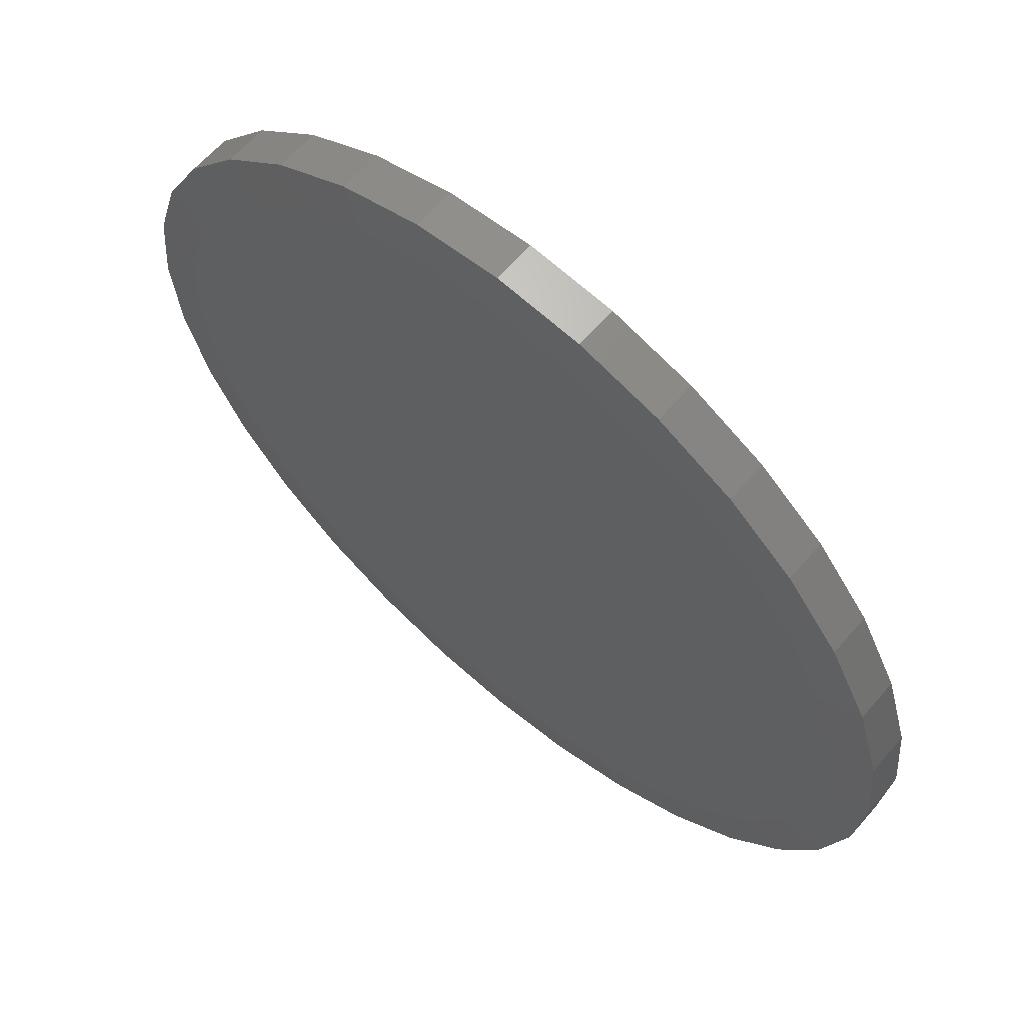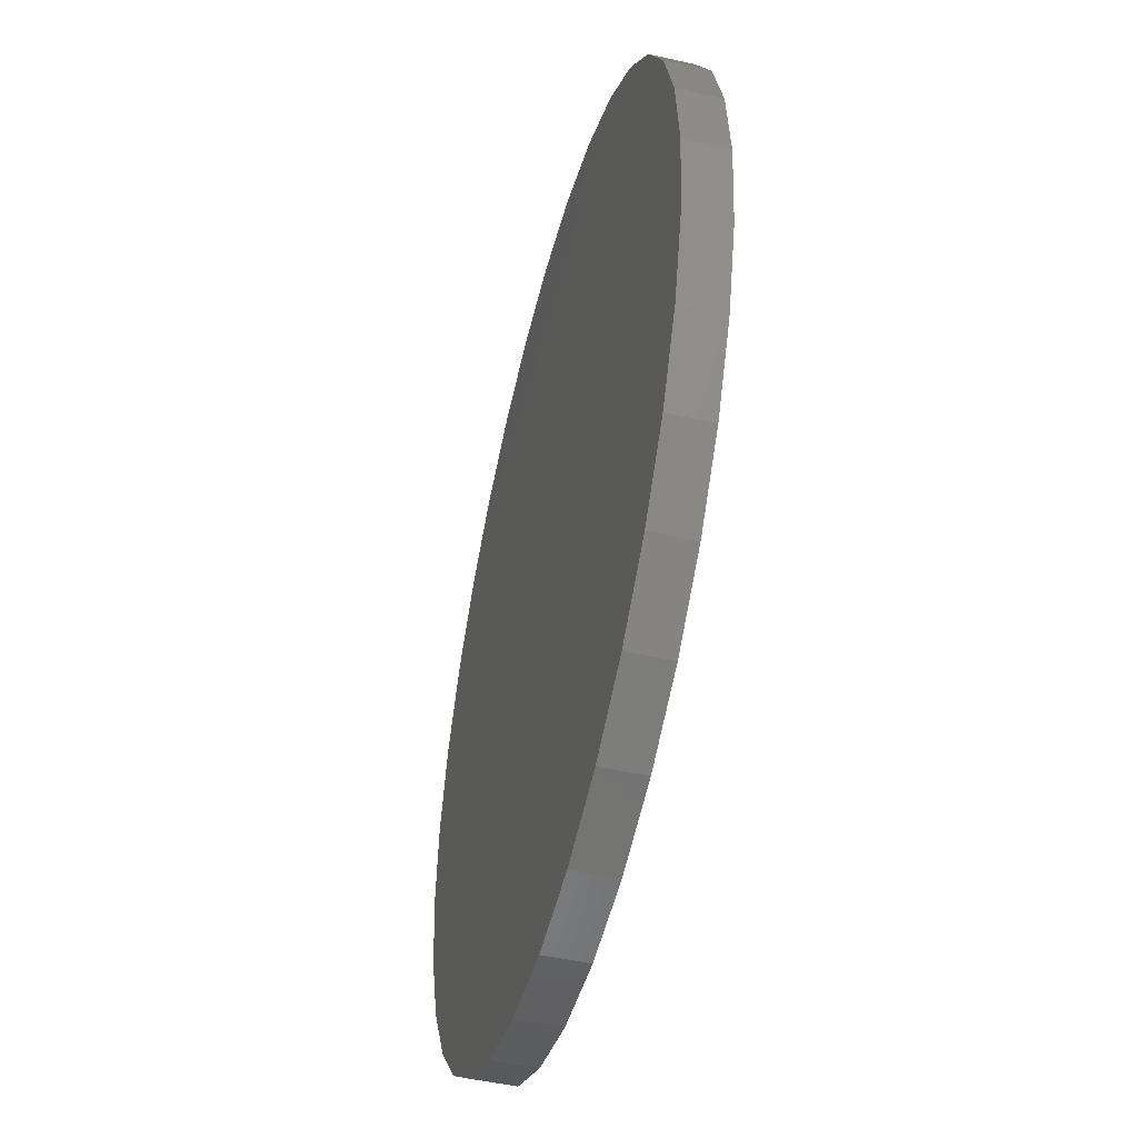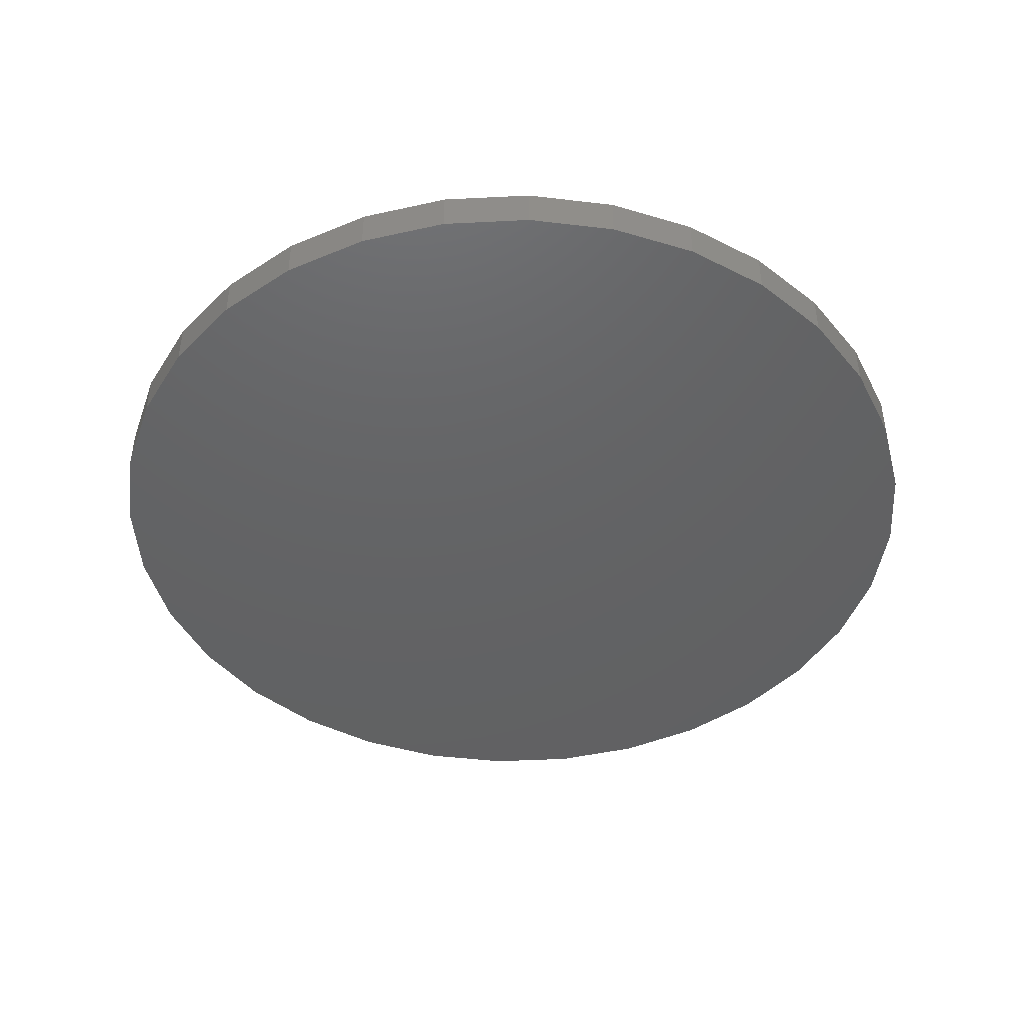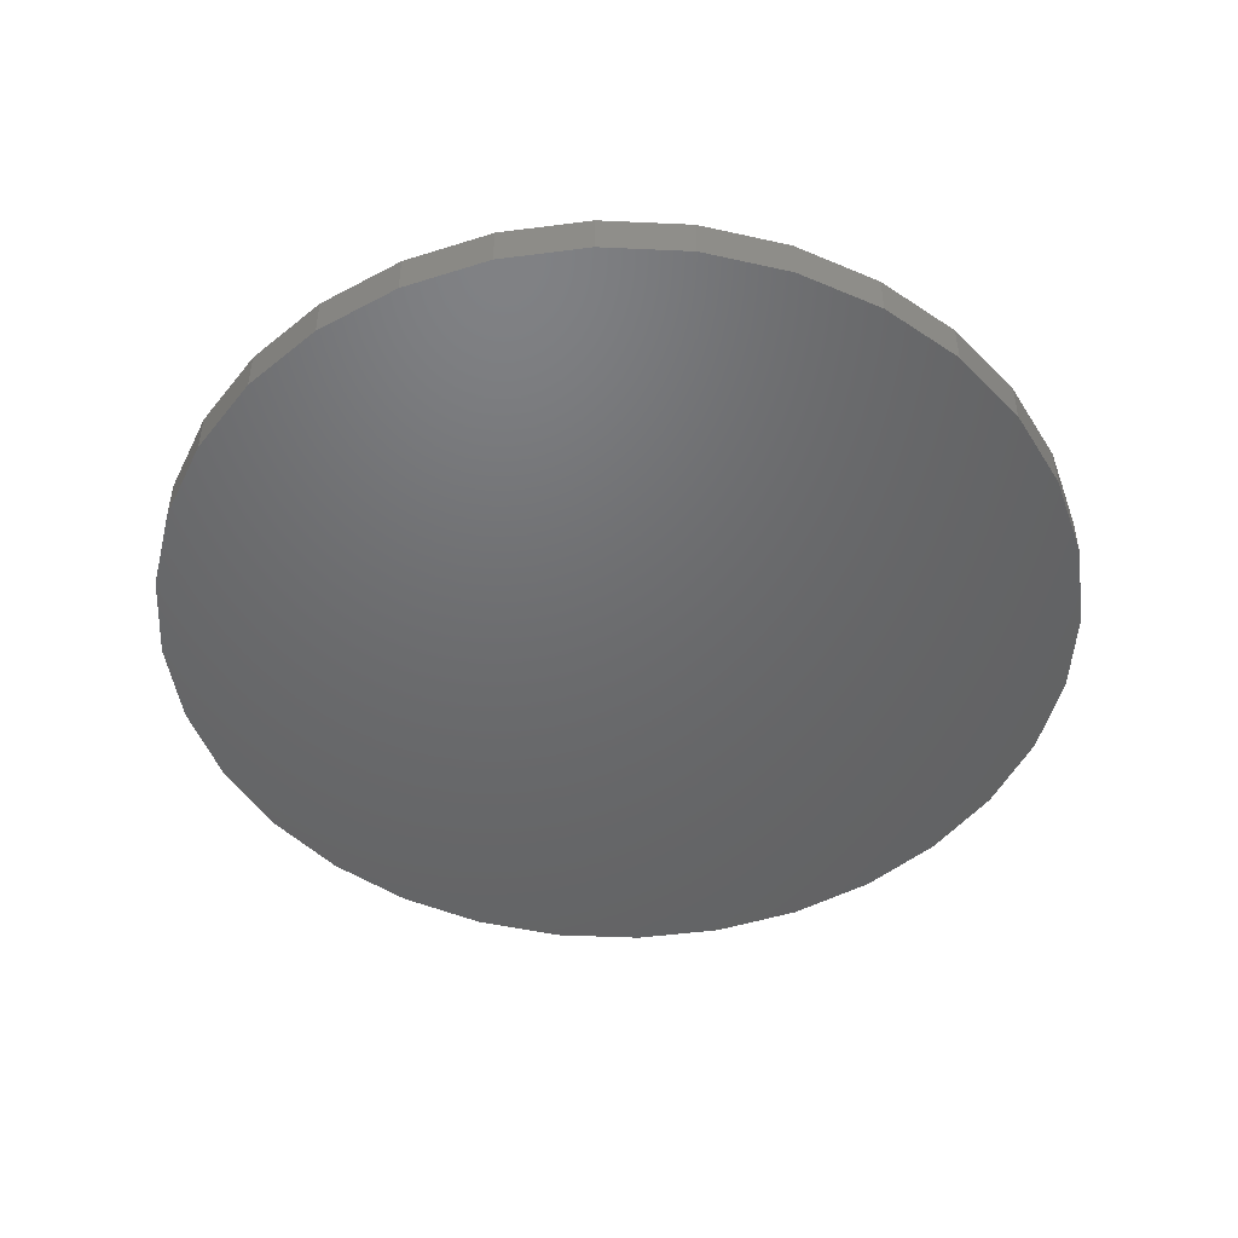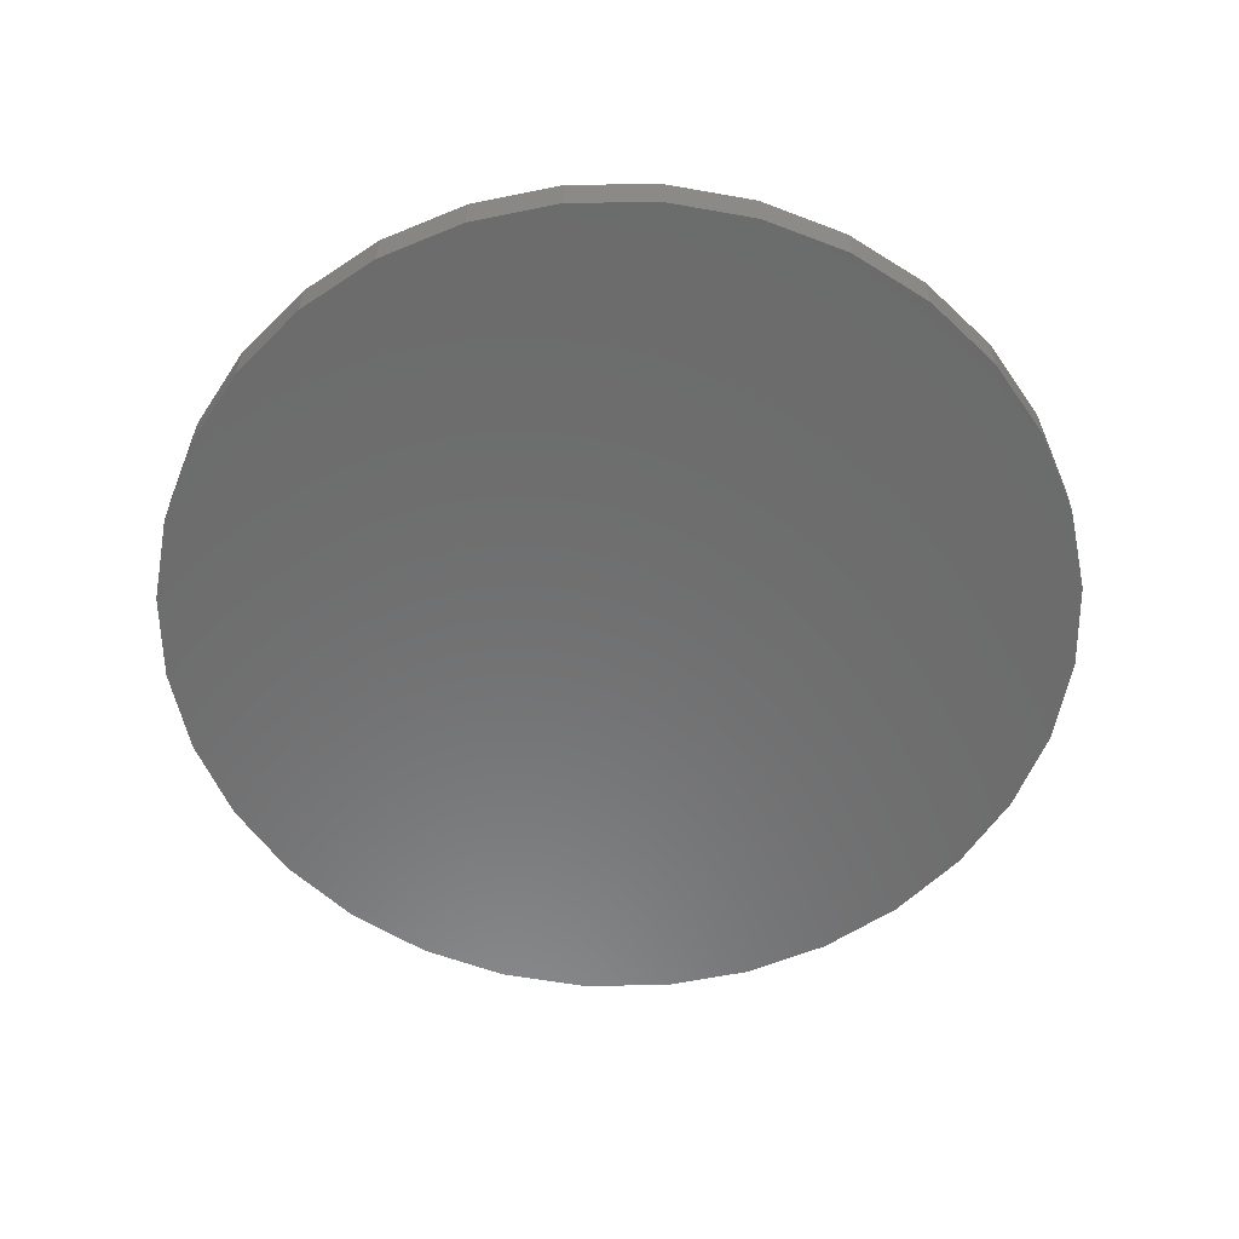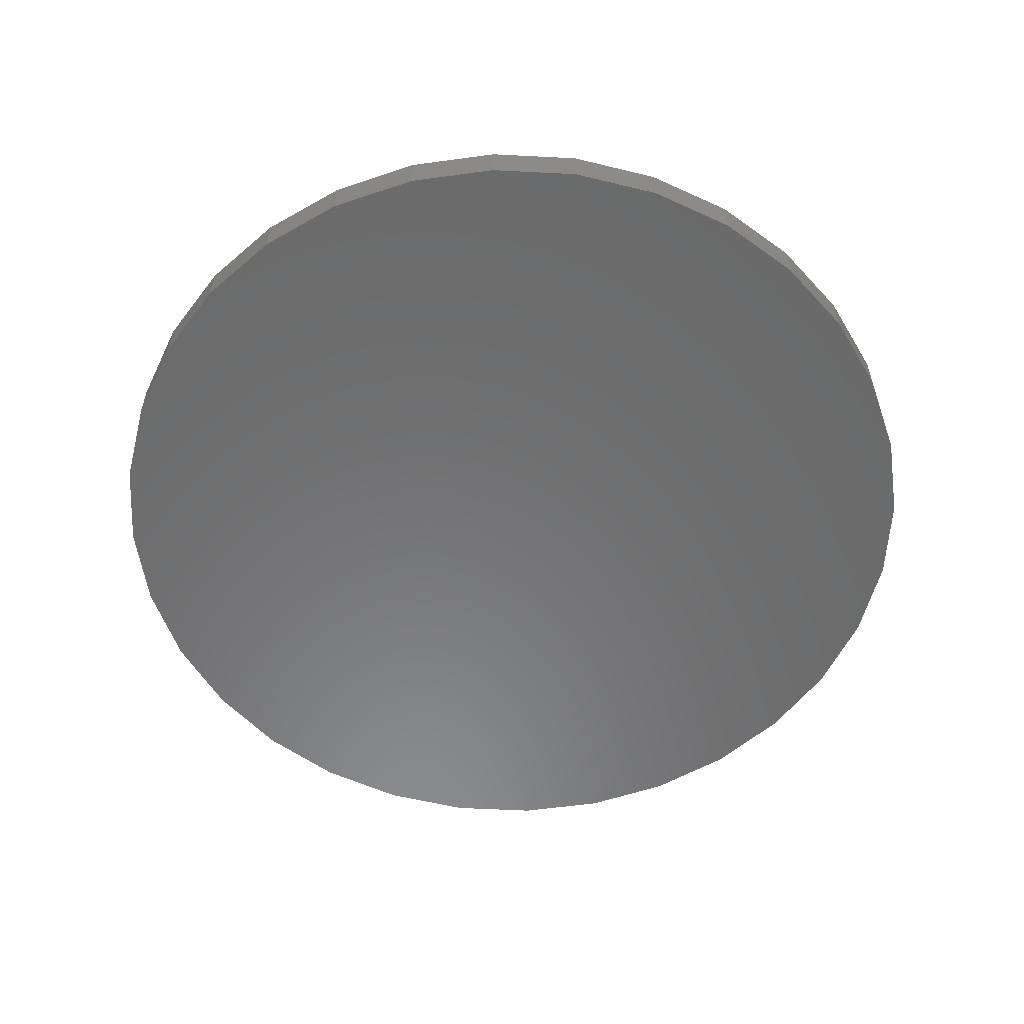
<metadata>
{"format":"stl","ext":"stl","renderer":"f3d","projection":"perspective","resolution":1024,"background":"white","views":[{"elev":63.2,"azim":40.8,"up":"+Y"},{"elev":-48.9,"azim":-104.0,"up":"+Y"},{"elev":-44.8,"azim":-36.0,"up":"+Z"},{"elev":-48.1,"azim":160.2,"up":"+Z"},{"elev":-58.0,"azim":-173.6,"up":"+Z"},{"elev":-56.7,"azim":-121.2,"up":"+Z"}]}
</metadata>
<code>
# stl→obj: 96 verts, 188 faces
v -0.1247 0.6667 0.07812
v 0.1405 0.6667 0.07812
v 0.007895 0.6798 0.07812
v 0.268 0.628 0.07812
v -0.2522 0.628 0.07812
v 0.3856 0.5652 0.07812
v -0.3698 0.5652 0.07812
v 0.4886 0.4807 0.07812
v -0.4728 0.4807 0.07812
v 0.5731 0.3777 0.07812
v -0.5573 0.3777 0.07812
v 0.6359 0.2601 0.07812
v -0.6201 0.2601 0.07812
v 0.6746 0.1326 0.07812
v -0.6588 0.1326 0.07812
v 0.6877 1.426e-16 0.07812
v -0.6719 4.118e-07 0.07812
v 0.6746 -0.1326 0.07812
v -0.6588 -0.1326 0.07812
v 0.6359 -0.2601 0.07812
v -0.6201 -0.2601 0.07812
v 0.5731 -0.3777 0.07812
v -0.5573 -0.3777 0.07812
v 0.4886 -0.4807 0.07812
v -0.4728 -0.4807 0.07812
v 0.3856 -0.5652 0.07812
v -0.3698 -0.5652 0.07812
v 0.268 -0.628 0.07812
v -0.2522 -0.628 0.07812
v 0.1405 -0.6667 0.07812
v -0.1247 -0.6667 0.07812
v 0.007895 -0.6798 0.07812
v 0.7658 0 0
v 0.7658 -1.856e-16 0.07031
v 0.7512 -0.1479 0
v 0.7512 -0.1479 0.07031
v 0.7081 -0.29 0
v 0.7081 -0.29 0.07031
v 0.6381 -0.4211 0
v 0.6381 -0.4211 0.07031
v 0.5438 -0.5359 0
v 0.5438 -0.5359 0.07031
v 0.429 -0.6302 0
v 0.429 -0.6302 0.07031
v 0.2979 -0.7002 0
v 0.2979 -0.7002 0.07031
v 0.1558 -0.7433 0
v 0.1558 -0.7433 0.07031
v 0.007895 -0.7579 0
v 0.007895 -0.7579 0.07031
v -0.14 -0.7433 0
v -0.14 -0.7433 0.07031
v -0.2821 -0.7002 0
v -0.2821 -0.7002 0.07031
v -0.4132 -0.6302 0
v -0.4132 -0.6302 0.07031
v -0.528 -0.5359 0
v -0.528 -0.5359 0.07031
v -0.6223 -0.4211 0
v -0.6223 -0.4211 0.07031
v -0.6923 -0.29 0
v -0.6923 -0.29 0.07031
v -0.7354 -0.1479 0
v -0.7354 -0.1479 0.07031
v -0.75 9.281e-17 0
v -0.75 9.281e-17 0.07031
v -0.7354 0.1479 0
v -0.7354 0.1479 0.07031
v -0.6923 0.29 0
v -0.6923 0.29 0.07031
v -0.6223 0.4211 0
v -0.6223 0.4211 0.07031
v -0.528 0.5359 0
v -0.528 0.5359 0.07031
v -0.4132 0.6302 0
v -0.4132 0.6302 0.07031
v -0.2821 0.7002 0
v -0.2821 0.7002 0.07031
v -0.14 0.7433 0
v -0.14 0.7433 0.07031
v 0.007895 0.7579 0
v 0.007895 0.7579 0.07031
v 0.1558 0.7433 0
v 0.1558 0.7433 0.07031
v 0.2979 0.7002 0
v 0.2979 0.7002 0.07031
v 0.429 0.6302 0
v 0.429 0.6302 0.07031
v 0.5438 0.5359 0
v 0.5438 0.5359 0.07031
v 0.6381 0.4211 0
v 0.6381 0.4211 0.07031
v 0.7081 0.29 0
v 0.7081 0.29 0.07031
v 0.7512 0.1479 0
v 0.7512 0.1479 0.07031
f 1 2 3
f 2 1 4
f 4 1 5
f 4 5 6
f 6 5 7
f 6 7 8
f 8 7 9
f 8 9 10
f 10 9 11
f 10 11 12
f 12 11 13
f 12 13 14
f 14 13 15
f 14 15 16
f 16 15 17
f 16 17 18
f 18 17 19
f 18 19 20
f 20 19 21
f 20 21 22
f 22 21 23
f 22 23 24
f 24 23 25
f 24 25 26
f 26 25 27
f 26 27 28
f 28 27 29
f 28 29 30
f 30 29 31
f 30 31 32
f 33 34 35
f 35 34 36
f 35 36 37
f 37 36 38
f 37 38 39
f 39 38 40
f 39 40 41
f 41 40 42
f 41 42 43
f 43 42 44
f 43 44 45
f 45 44 46
f 45 46 47
f 47 46 48
f 47 48 49
f 49 48 50
f 49 50 51
f 51 50 52
f 51 52 53
f 53 52 54
f 53 54 55
f 55 54 56
f 55 56 57
f 57 56 58
f 57 58 59
f 59 58 60
f 59 60 61
f 61 60 62
f 61 62 63
f 63 62 64
f 63 64 65
f 65 64 66
f 65 66 67
f 67 66 68
f 67 68 69
f 69 68 70
f 69 70 71
f 71 70 72
f 71 72 73
f 73 72 74
f 73 74 75
f 75 74 76
f 75 76 77
f 77 76 78
f 77 78 79
f 79 78 80
f 79 80 81
f 81 80 82
f 81 82 83
f 83 82 84
f 83 84 85
f 85 84 86
f 85 86 87
f 87 86 88
f 87 88 89
f 89 88 90
f 89 90 91
f 91 90 92
f 91 92 93
f 93 92 94
f 93 94 95
f 95 94 96
f 95 96 33
f 33 96 34
f 6 86 4
f 1 3 80
f 3 2 82
f 82 80 3
f 70 11 72
f 11 70 13
f 13 70 68
f 13 68 15
f 15 68 66
f 15 66 17
f 12 92 10
f 92 12 94
f 94 12 14
f 94 14 96
f 96 14 16
f 96 16 34
f 86 6 88
f 88 6 8
f 88 8 90
f 90 8 10
f 90 10 92
f 82 2 84
f 84 2 4
f 84 4 86
f 76 5 78
f 78 5 1
f 78 1 80
f 5 76 7
f 7 76 74
f 7 74 9
f 9 74 72
f 9 72 11
f 27 54 29
f 30 32 48
f 32 31 50
f 50 48 32
f 38 22 40
f 22 38 20
f 20 38 36
f 20 36 18
f 18 36 34
f 18 34 16
f 21 60 23
f 60 21 62
f 62 21 19
f 62 19 64
f 64 19 17
f 64 17 66
f 54 27 56
f 56 27 25
f 56 25 58
f 58 25 23
f 58 23 60
f 50 31 52
f 52 31 29
f 52 29 54
f 44 28 46
f 46 28 30
f 46 30 48
f 28 44 26
f 26 44 42
f 26 42 24
f 24 42 40
f 24 40 22
f 81 83 79
f 49 51 47
f 47 51 53
f 47 53 45
f 45 53 55
f 45 55 43
f 43 55 57
f 43 57 41
f 41 57 59
f 41 59 39
f 39 59 61
f 39 61 37
f 37 61 63
f 37 63 35
f 35 63 65
f 35 65 33
f 33 65 67
f 33 67 95
f 95 67 69
f 95 69 93
f 93 69 71
f 93 71 91
f 91 71 73
f 91 73 89
f 89 73 75
f 89 75 87
f 87 75 77
f 87 77 85
f 85 77 79
f 85 79 83

</code>
